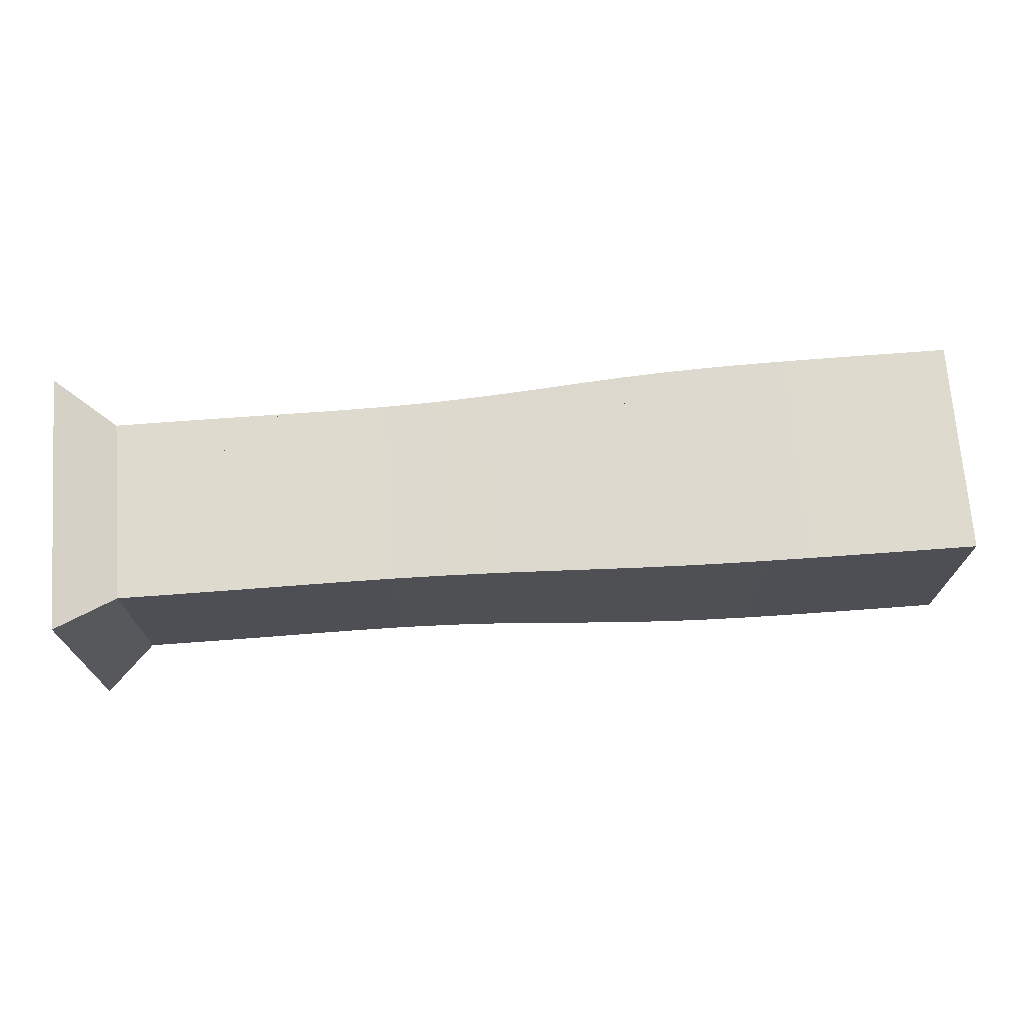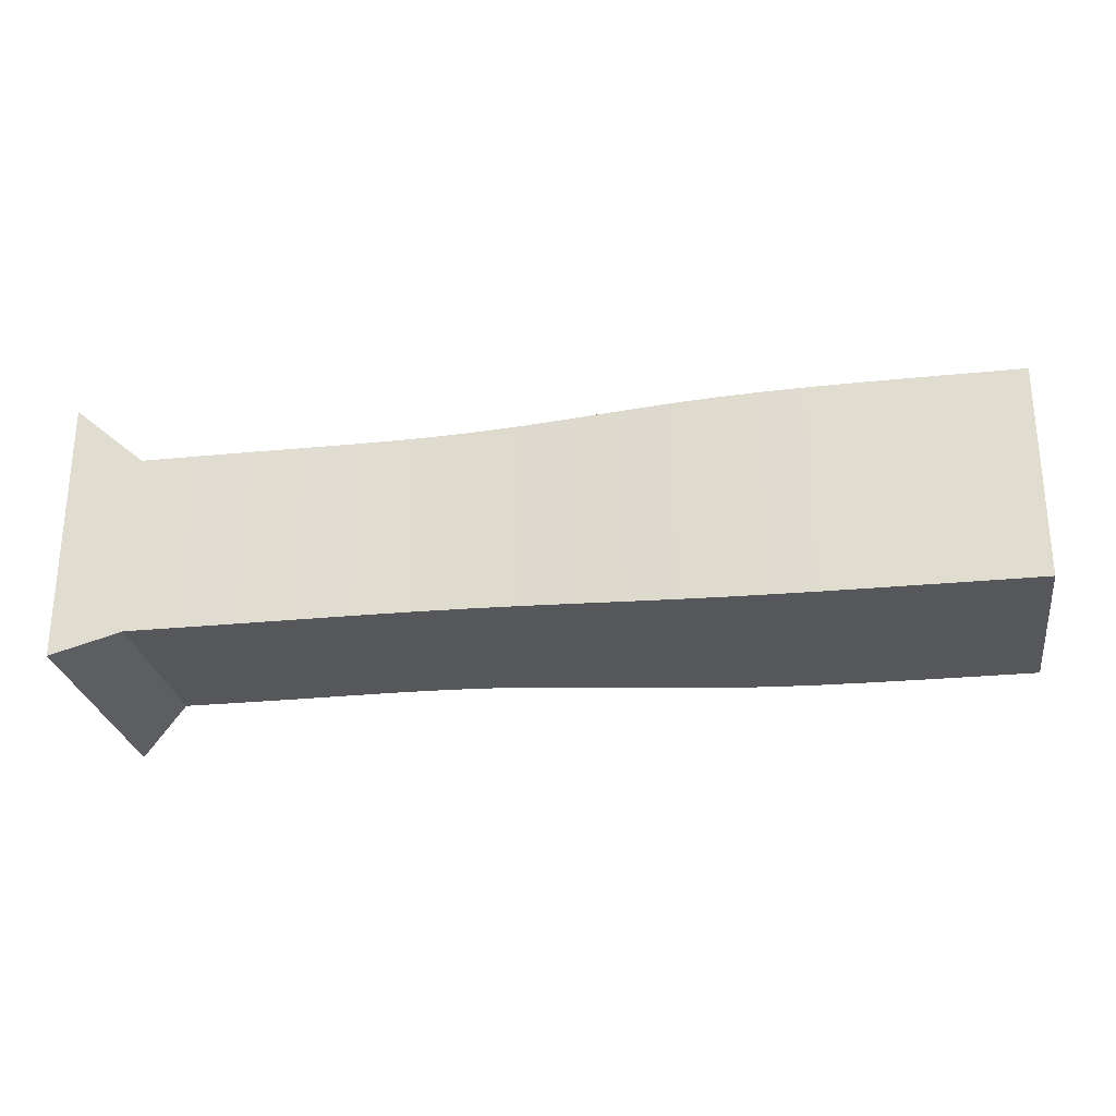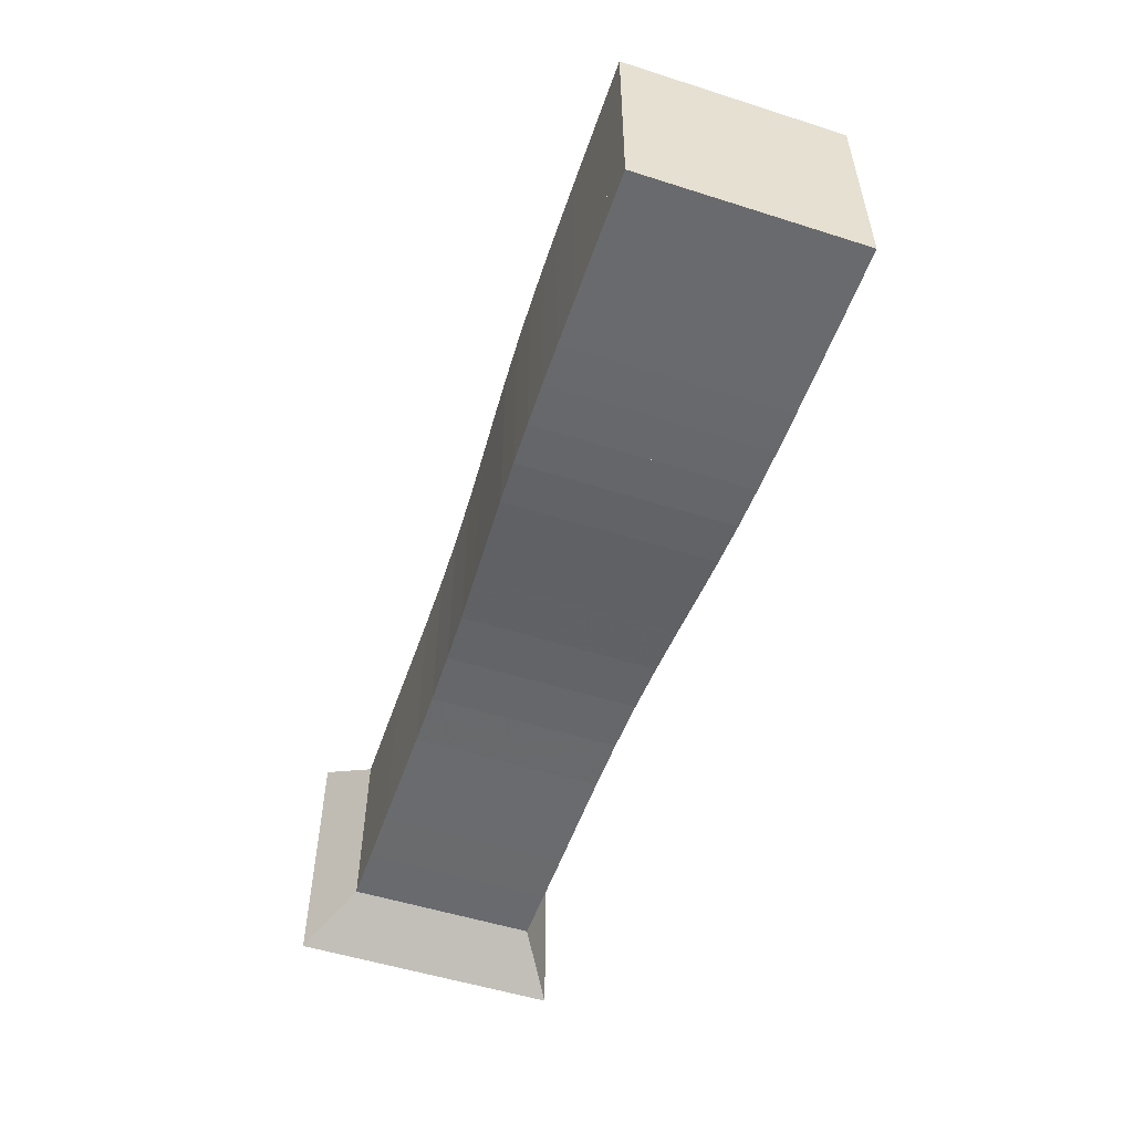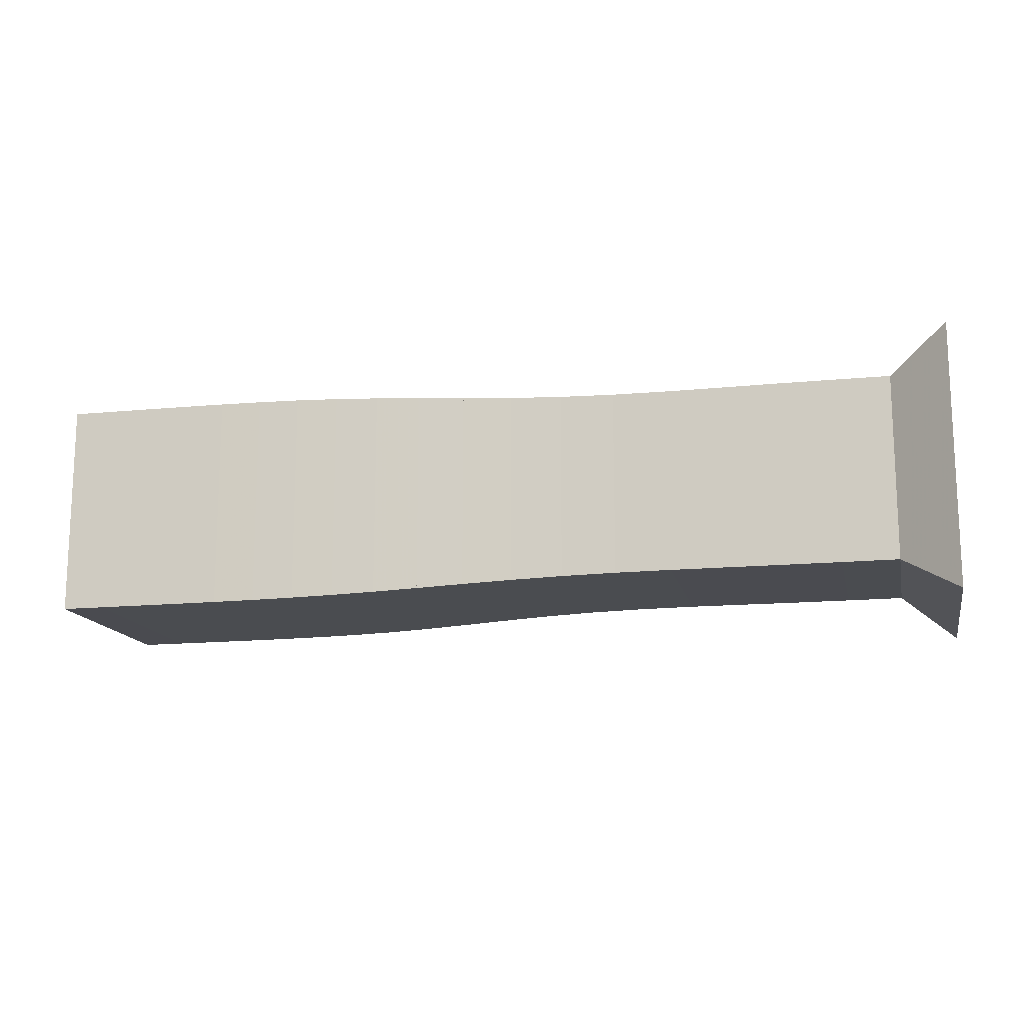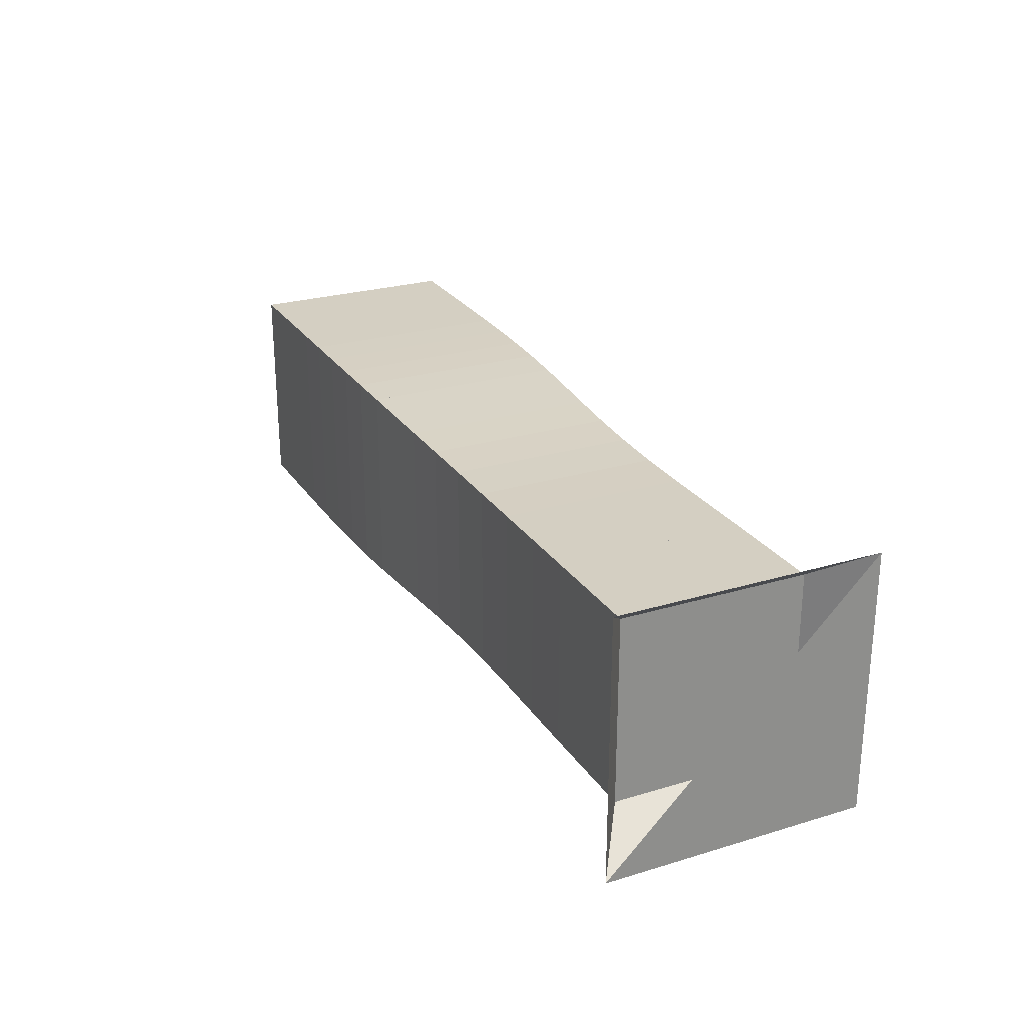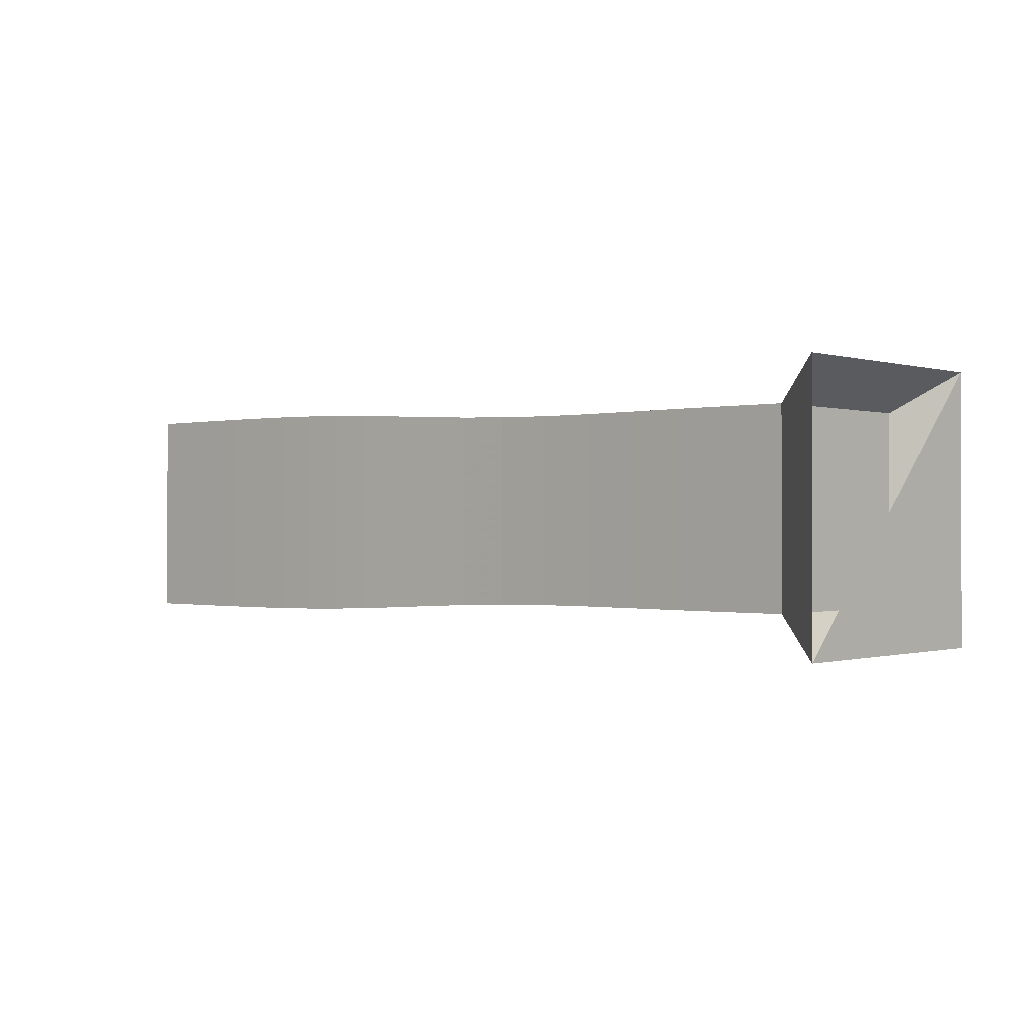
<metadata>
{"format":"obj","ext":"obj","renderer":"f3d","projection":"perspective","resolution":1024,"background":"white","views":[{"elev":71.2,"azim":-4.3,"up":"+Z"},{"elev":-26.9,"azim":8.9,"up":"+Y"},{"elev":-53.2,"azim":71.2,"up":"+Y"},{"elev":-14.6,"azim":-167.7,"up":"+Z"},{"elev":25.6,"azim":-115.8,"up":"+Z"},{"elev":-0.5,"azim":-138.1,"up":"+Z"}]}
</metadata>
<code>
v 0 -0.25 -0.25
v 0 -0.25 0.25
v 0 0.25 0.25
v 0 0.25 -0.25
v 0.1053 -0.1767 -0.1767
v 0.1053 -0.1767 0.1767
v 0.1053 0.1767 0.1767
v 0.1053 0.1767 -0.1767
v 0.2105 -0.1769 -0.1769
v 0.2105 -0.1769 0.1769
v 0.2105 0.1769 0.1769
v 0.2105 0.1769 -0.1769
v 0.3156 -0.1769 -0.1769
v 0.3156 -0.1769 0.1769
v 0.3156 0.1769 0.1769
v 0.3156 0.1769 -0.1769
v 0.4212 -0.1765 -0.1765
v 0.4212 -0.1765 0.1765
v 0.4212 0.1765 0.1765
v 0.4212 0.1765 -0.1765
v 0.5271 -0.1763 -0.1763
v 0.5271 -0.1763 0.1763
v 0.5271 0.1763 0.1763
v 0.5271 0.1763 -0.1763
v 0.6322 -0.1769 -0.1769
v 0.6322 -0.1769 0.1769
v 0.6322 0.1769 0.1769
v 0.6322 0.1769 -0.1769
v 0.735 -0.1789 -0.1789
v 0.735 -0.1789 0.1789
v 0.735 0.1789 0.1789
v 0.735 0.1789 -0.1789
v 0.8338 -0.1825 -0.1825
v 0.8338 -0.1825 0.1825
v 0.8338 0.1825 0.1825
v 0.8338 0.1825 -0.1825
v 0.9278 -0.1871 -0.1871
v 0.9278 -0.1871 0.1871
v 0.9278 0.1871 0.1871
v 0.9278 0.1871 -0.1871
v 1.017 -0.1919 -0.1919
v 1.017 -0.1919 0.1919
v 1.017 0.1919 0.1919
v 1.017 0.1919 -0.1919
v 1.103 -0.1962 -0.1962
v 1.103 -0.1962 0.1962
v 1.103 0.1962 0.1962
v 1.103 0.1962 -0.1962
v 1.185 -0.1994 -0.1994
v 1.185 -0.1994 0.1994
v 1.185 0.1994 0.1994
v 1.185 0.1994 -0.1994
v 1.266 -0.2016 -0.2016
v 1.266 -0.2016 0.2016
v 1.266 0.2016 0.2016
v 1.266 0.2016 -0.2016
v 1.346 -0.2029 -0.2029
v 1.346 -0.2029 0.2029
v 1.346 0.2029 0.2029
v 1.346 0.2029 -0.2029
v 1.426 -0.2035 -0.2035
v 1.426 -0.2035 0.2035
v 1.426 0.2035 0.2035
v 1.426 0.2035 -0.2035
v 1.505 -0.2039 -0.2039
v 1.505 -0.2039 0.2039
v 1.505 0.2039 0.2039
v 1.505 0.2039 -0.2039
v 1.584 -0.204 -0.204
v 1.584 -0.204 0.204
v 1.584 0.204 0.204
v 1.584 0.204 -0.204
v 1.663 -0.2041 -0.2041
v 1.663 -0.2041 0.2041
v 1.663 0.2041 0.2041
v 1.663 0.2041 -0.2041
v 1.742 -0.2041 -0.2041
v 1.742 -0.2041 0.2041
v 1.742 0.2041 0.2041
v 1.742 0.2041 -0.2041
f 1 2 4 5
f 5 6 7 8
f 5 6 2 1
f 6 7 3 2
f 7 8 4 3
f 8 5 1 4
f 9 10 11 12
f 9 10 6 5
f 10 11 7 6
f 11 12 8 7
f 12 9 5 8
f 13 14 15 16
f 13 14 10 9
f 14 15 11 10
f 15 16 12 11
f 16 13 9 12
f 17 18 19 20
f 17 18 14 13
f 18 19 15 14
f 19 20 16 15
f 20 17 13 16
f 21 22 23 24
f 21 22 18 17
f 22 23 19 18
f 23 24 20 19
f 24 21 17 20
f 25 26 27 28
f 25 26 22 21
f 26 27 23 22
f 27 28 24 23
f 28 25 21 24
f 29 30 31 32
f 29 30 26 25
f 30 31 27 26
f 31 32 28 27
f 32 29 25 28
f 33 34 35 36
f 33 34 30 29
f 34 35 31 30
f 35 36 32 31
f 36 33 29 32
f 37 38 39 40
f 37 38 34 33
f 38 39 35 34
f 39 40 36 35
f 40 37 33 36
f 41 42 43 44
f 41 42 38 37
f 42 43 39 38
f 43 44 40 39
f 44 41 37 40
f 45 46 47 48
f 45 46 42 41
f 46 47 43 42
f 47 48 44 43
f 48 45 41 44
f 49 50 51 52
f 49 50 46 45
f 50 51 47 46
f 51 52 48 47
f 52 49 45 48
f 53 54 55 56
f 53 54 50 49
f 54 55 51 50
f 55 56 52 51
f 56 53 49 52
f 57 58 59 60
f 57 58 54 53
f 58 59 55 54
f 59 60 56 55
f 60 57 53 56
f 61 62 63 64
f 61 62 58 57
f 62 63 59 58
f 63 64 60 59
f 64 61 57 60
f 65 66 67 68
f 65 66 62 61
f 66 67 63 62
f 67 68 64 63
f 68 65 61 64
f 69 70 71 72
f 69 70 66 65
f 70 71 67 66
f 71 72 68 67
f 72 69 65 68
f 73 74 75 76
f 73 74 70 69
f 74 75 71 70
f 75 76 72 71
f 76 73 69 72
f 77 78 79 80
f 77 78 74 73
f 78 79 75 74
f 79 80 76 75
f 80 77 73 76

</code>
